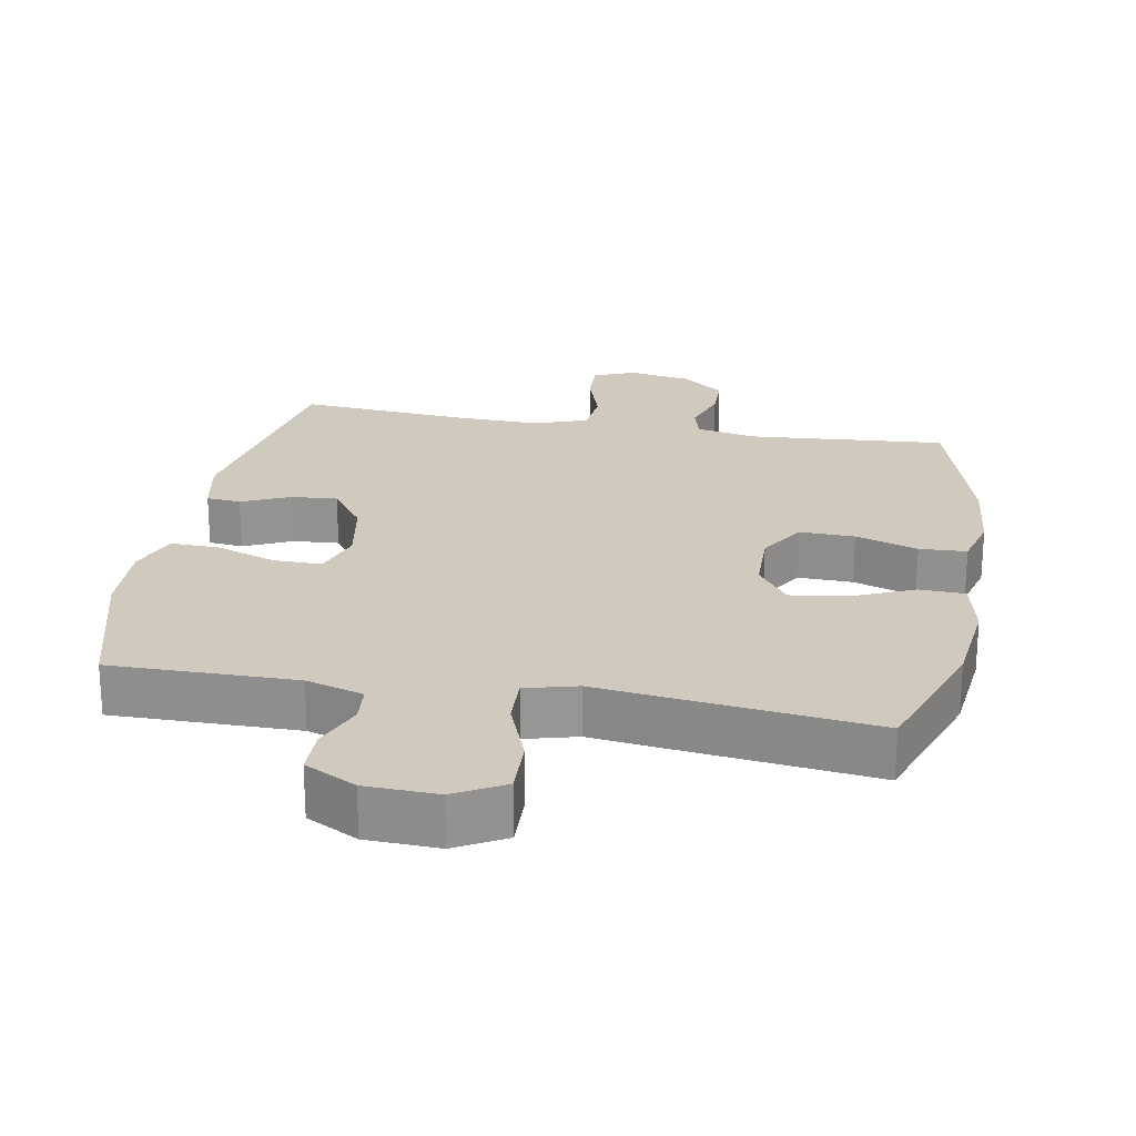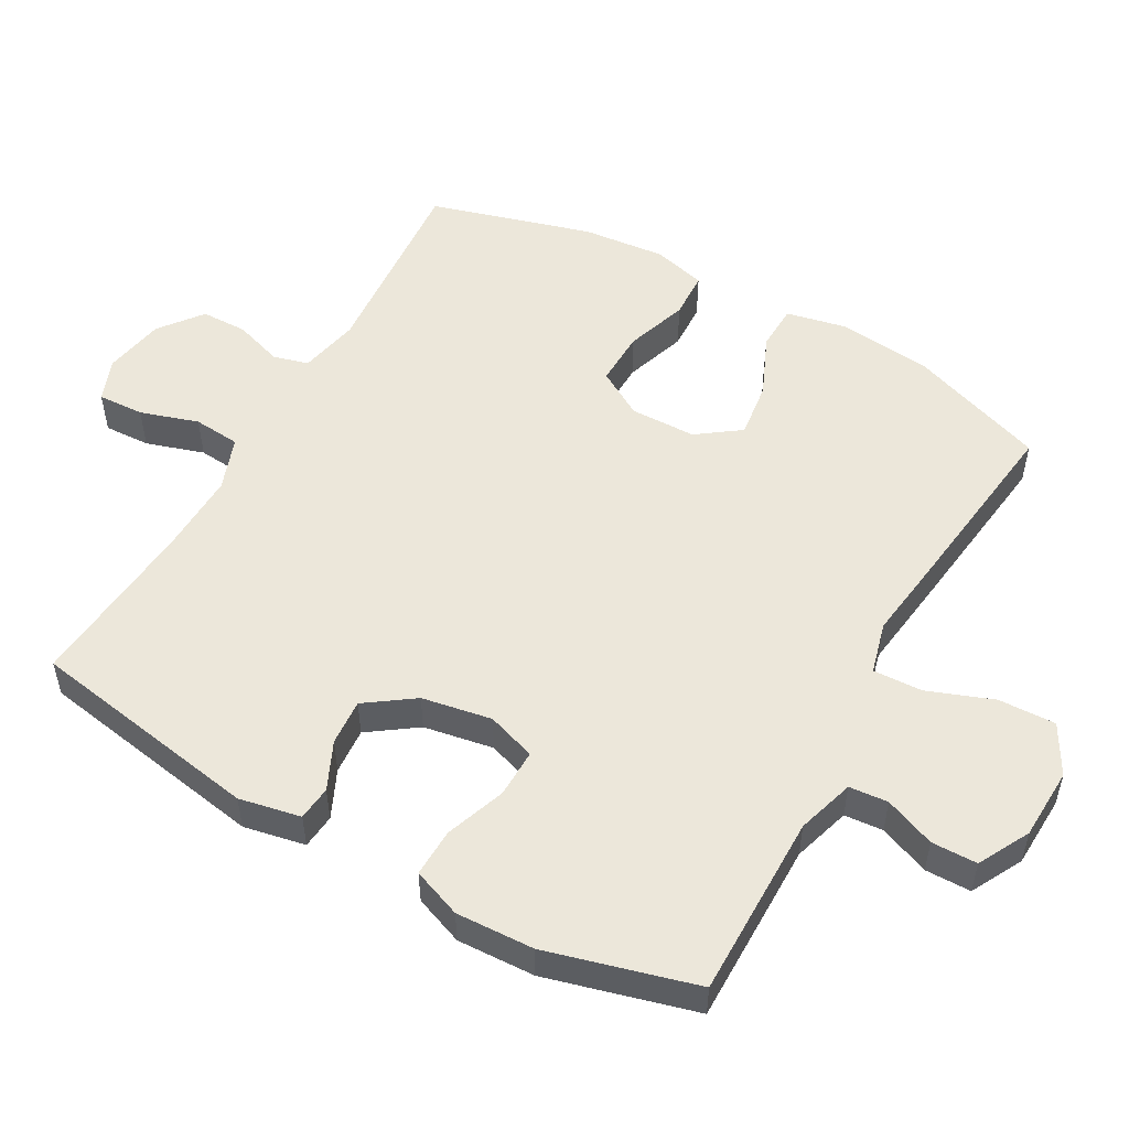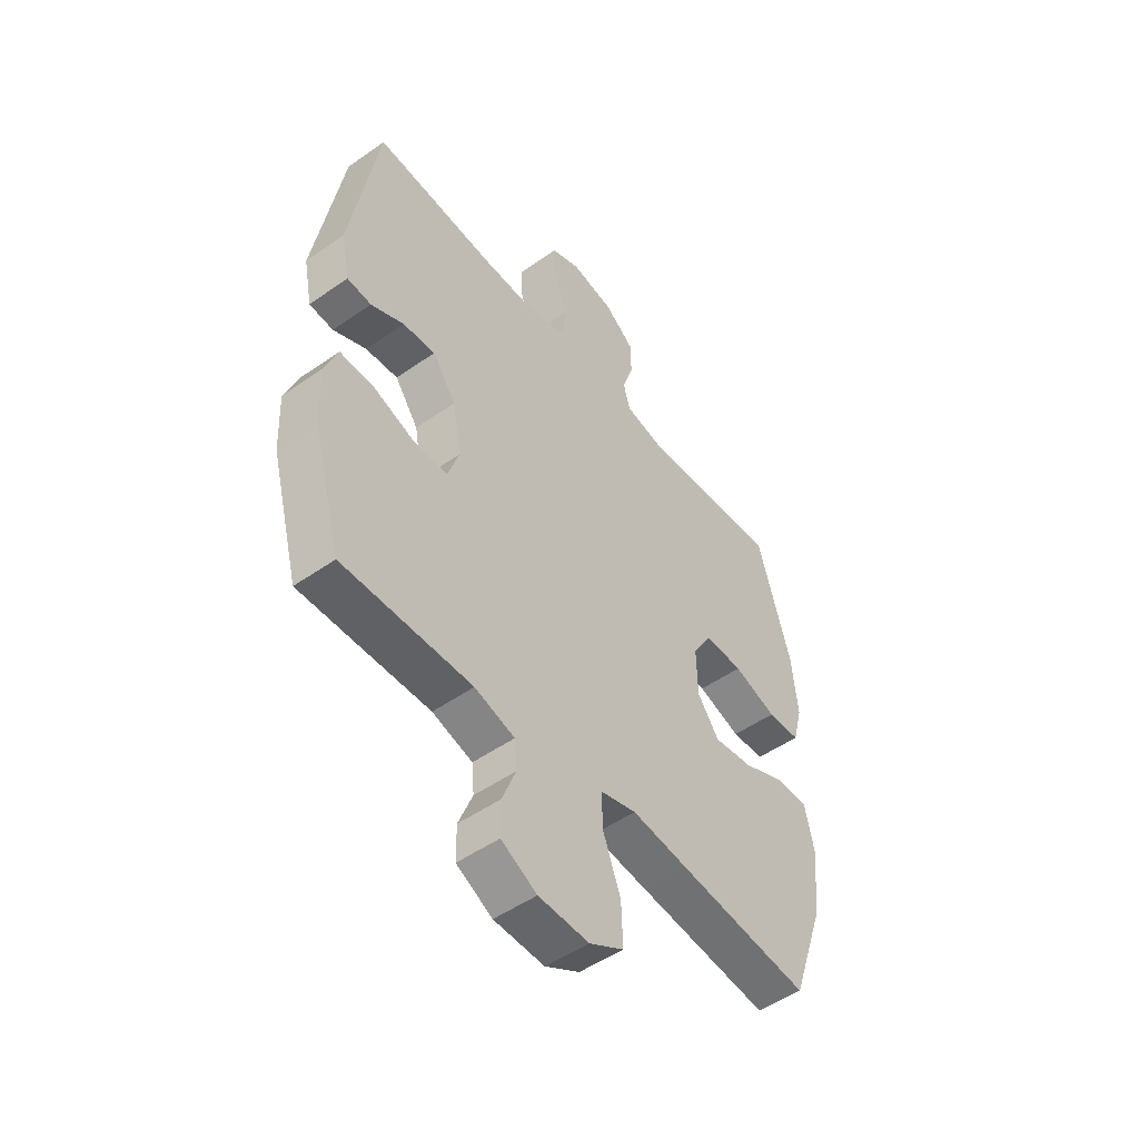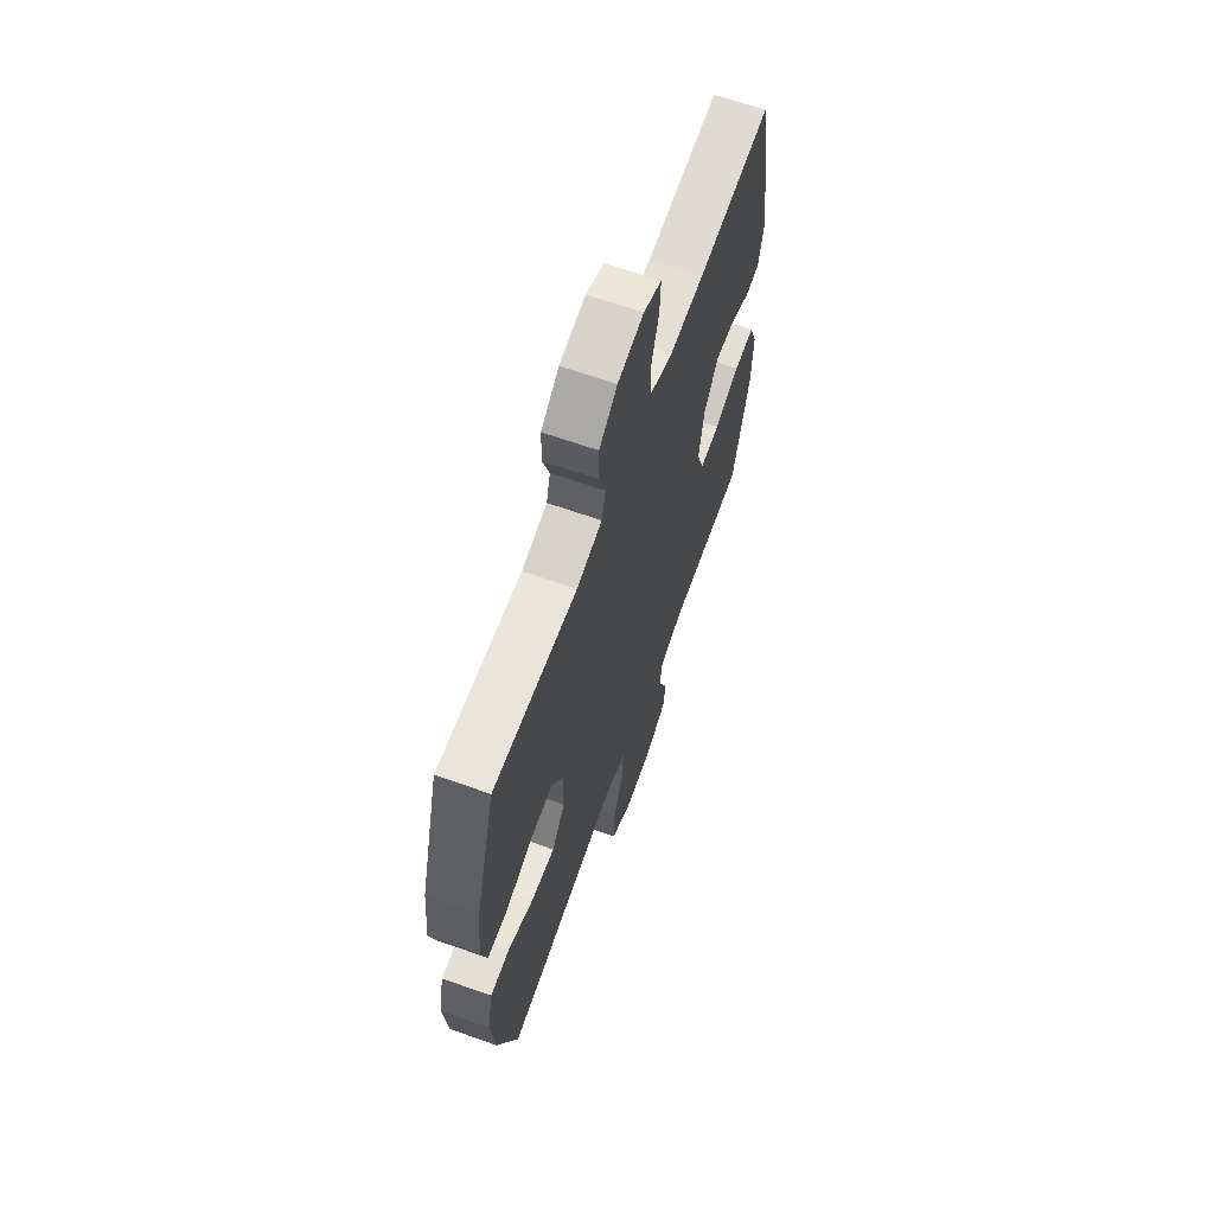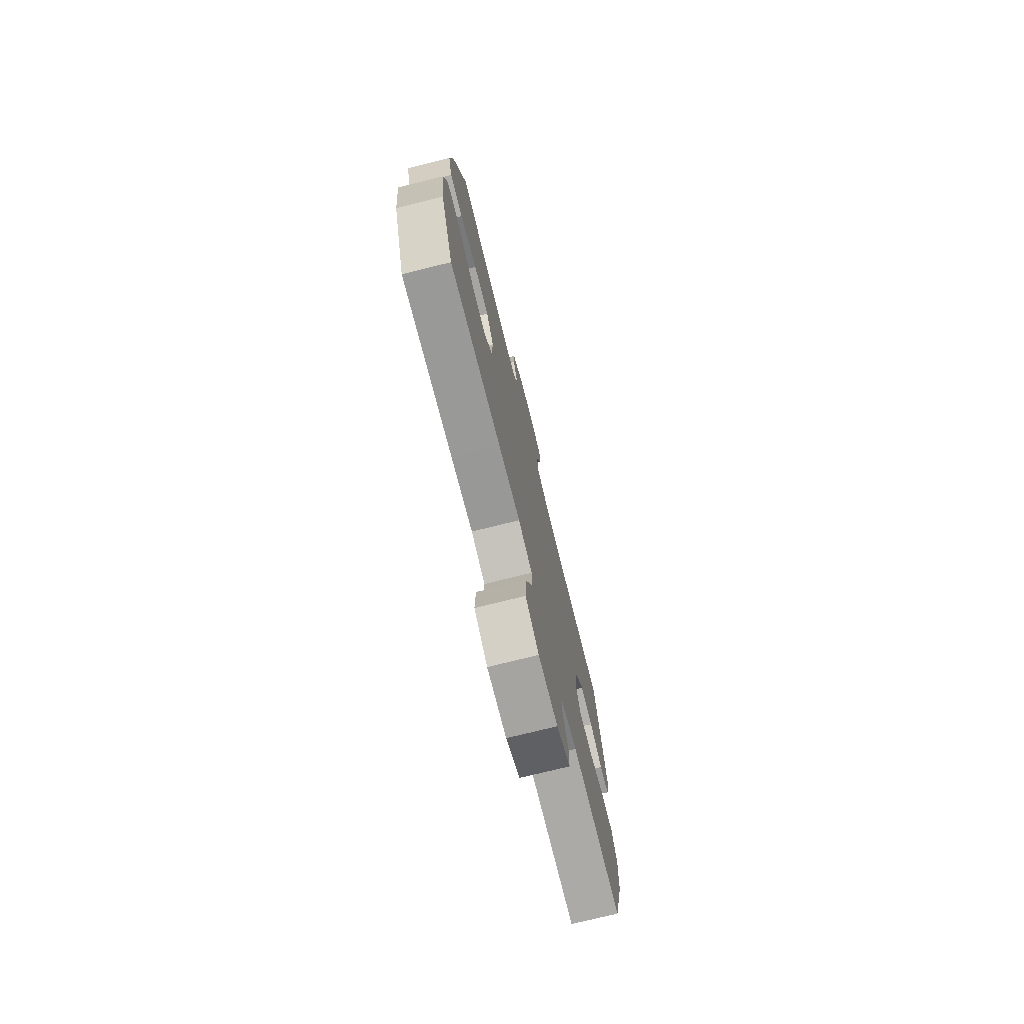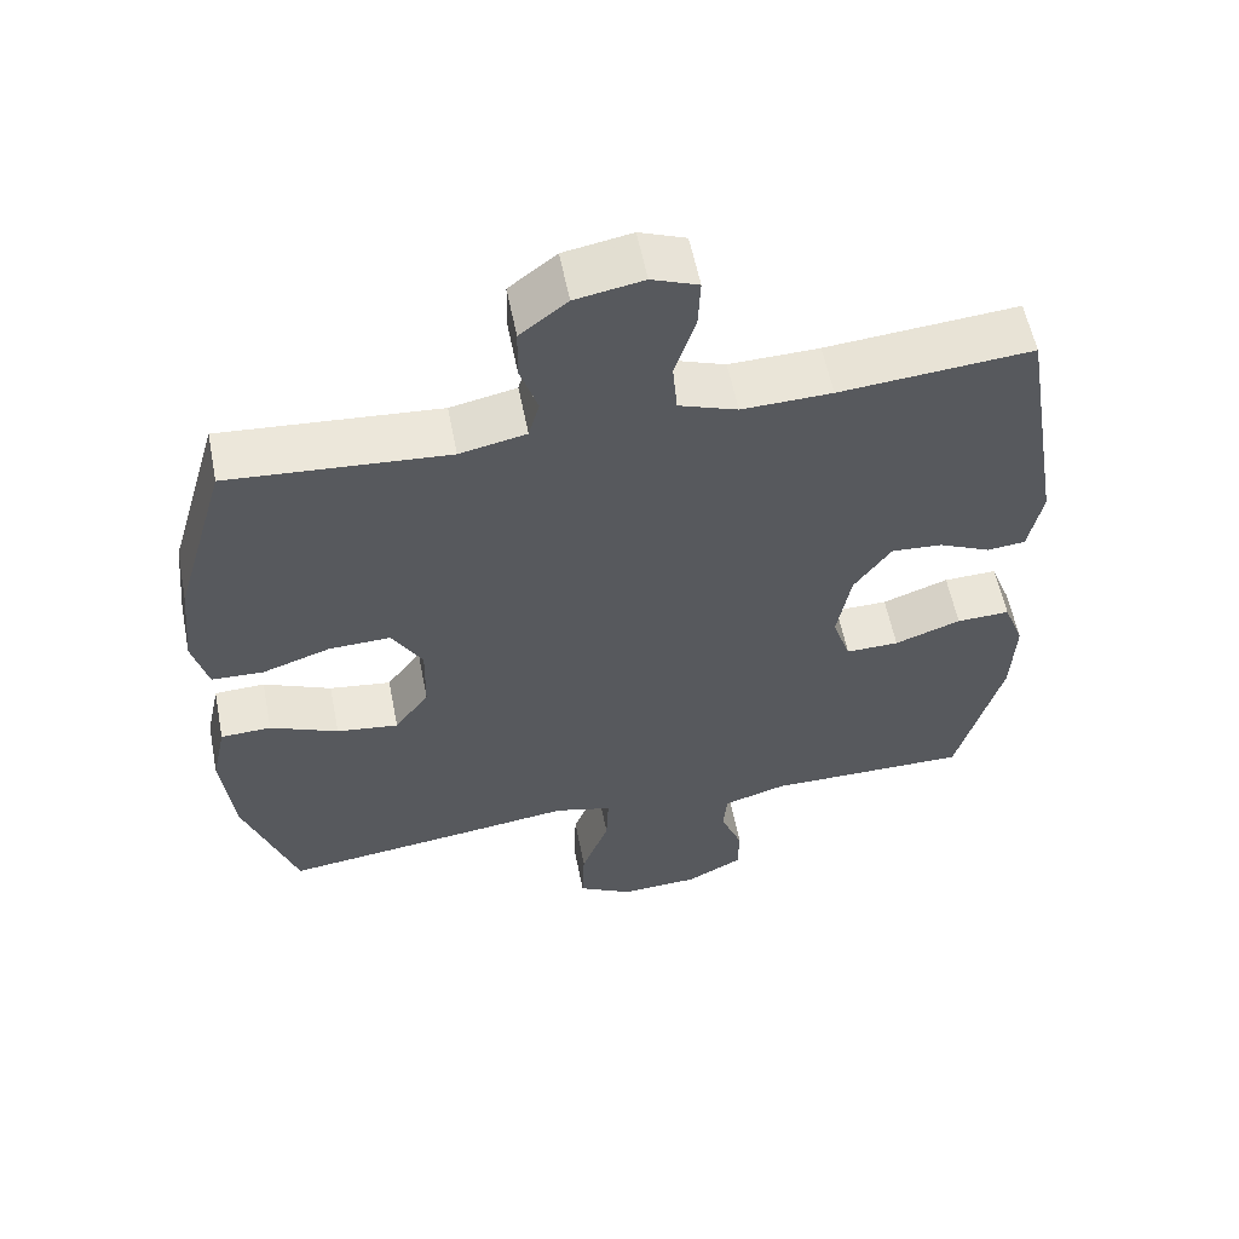
<metadata>
{"format":"obj","ext":"obj","renderer":"f3d","projection":"perspective","resolution":1024,"background":"white","views":[{"elev":23.0,"azim":-169.7,"up":"+Y"},{"elev":52.6,"azim":119.4,"up":"+Y"},{"elev":-50.3,"azim":127.6,"up":"+Z"},{"elev":64.8,"azim":-70.4,"up":"+Z"},{"elev":-75.3,"azim":-76.1,"up":"+Z"},{"elev":57.6,"azim":-11.2,"up":"+Z"}]}
</metadata>
<code>
v 0.5 0.07 0.5
v 0.557 0.07 0.163
v 0.539 0.07 0.074
v 0.489 0.07 0.069
v 0.42 0.07 0.101
v 0.353 0.07 0.106
v 0.304 0.07 0.037
v 0.286 0.07 -0.064
v 0.31 0.07 -0.135
v 0.38 0.07 -0.134
v 0.467 0.07 -0.103
v 0.537 0.07 -0.101
v 0.564 0.07 -0.172
v 0.559 0.07 -0.285
v 0.5 0.07 -0.5
v 0.233 0.07 -0.498
v 0.15 0.07 -0.523
v 0.145 0.07 -0.579
v 0.174 0.07 -0.652
v 0.173 0.07 -0.718
v 0.099 0.07 -0.757
v -0.005 0.07 -0.761
v -0.076 0.07 -0.721
v -0.073 0.07 -0.638
v -0.037 0.07 -0.543
v -0.034 0.07 -0.472
v -0.109 0.07 -0.452
v -0.227 0.07 -0.467
v -0.5 0.07 -0.5
v -0.569 0.07 -0.304
v -0.584 0.07 -0.167
v -0.565 0.07 -0.079
v -0.499 0.07 -0.077
v -0.41 0.07 -0.116
v -0.329 0.07 -0.127
v -0.284 0.07 -0.065
v -0.282 0.07 0.03
v -0.322 0.07 0.098
v -0.402 0.07 0.096
v -0.492 0.07 0.066
v -0.56 0.07 0.069
v -0.58 0.07 0.146
v -0.568 0.07 0.266
v -0.5 0.07 0.5
v -0.214 0.07 0.477
v -0.127 0.07 0.495
v -0.113 0.07 0.546
v -0.136 0.07 0.616
v -0.135 0.07 0.683
v -0.073 0.07 0.731
v 0.016 0.07 0.747
v 0.077 0.07 0.723
v 0.074 0.07 0.656
v 0.047 0.07 0.572
v 0.053 0.07 0.504
v 0.13 0.07 0.476
v 0.248 0.07 0.479
v 0.5 0 0.5
v 0.557 0 0.163
v 0.539 0 0.074
v 0.489 0 0.069
v 0.42 0 0.101
v 0.353 0 0.106
v 0.304 0 0.037
v 0.286 0 -0.064
v 0.31 0 -0.135
v 0.38 0 -0.134
v 0.467 0 -0.103
v 0.537 0 -0.101
v 0.564 0 -0.172
v 0.559 0 -0.285
v 0.5 0 -0.5
v 0.233 0 -0.498
v 0.15 0 -0.523
v 0.145 0 -0.579
v 0.174 0 -0.652
v 0.173 0 -0.718
v 0.099 0 -0.757
v -0.005 0 -0.761
v -0.076 0 -0.721
v -0.073 0 -0.638
v -0.037 0 -0.543
v -0.034 0 -0.472
v -0.109 0 -0.452
v -0.227 0 -0.467
v -0.5 0 -0.5
v -0.569 0 -0.304
v -0.584 0 -0.167
v -0.565 0 -0.079
v -0.499 0 -0.077
v -0.41 0 -0.116
v -0.329 0 -0.127
v -0.284 0 -0.065
v -0.282 0 0.03
v -0.322 0 0.098
v -0.402 0 0.096
v -0.492 0 0.066
v -0.56 0 0.069
v -0.58 0 0.146
v -0.568 0 0.266
v -0.5 0 0.5
v -0.214 0 0.477
v -0.127 0 0.495
v -0.113 0 0.546
v -0.136 0 0.616
v -0.135 0 0.683
v -0.073 0 0.731
v 0.016 0 0.747
v 0.077 0 0.723
v 0.074 0 0.656
v 0.047 0 0.572
v 0.053 0 0.504
v 0.13 0 0.476
v 0.248 0 0.479
f 51 52 53 54
f 51 54 55
f 50 51 55
f 47 48 49 50
f 47 50 55
f 46 47 55 56
f 42 43 44 45
f 42 45 46 56
f 39 40 41 42
f 38 39 42 56
f 31 32 33 34
f 31 34 35
f 30 31 35
f 27 28 29 30
f 26 27 30 35
f 22 23 24 25
f 22 25 26
f 21 22 26
f 18 19 20 21
f 17 18 21 26
f 16 17 26 35
f 10 11 12 13
f 9 10 13 14
f 2 3 4 5
f 57 1 2 5
f 57 5 6
f 37 38 56 57
f 36 37 57 6
f 35 36 6 7
f 9 14 15 16
f 8 9 16 35
f 7 8 35
f 111 110 109 108
f 112 111 108
f 112 108 107
f 107 106 105 104
f 112 107 104
f 113 112 104 103
f 102 101 100 99
f 113 103 102 99
f 99 98 97 96
f 113 99 96 95
f 91 90 89 88
f 92 91 88
f 92 88 87
f 87 86 85 84
f 92 87 84 83
f 82 81 80 79
f 83 82 79
f 83 79 78
f 78 77 76 75
f 83 78 75 74
f 92 83 74 73
f 70 69 68 67
f 71 70 67 66
f 62 61 60 59
f 62 59 58 114
f 63 62 114
f 114 113 95 94
f 63 114 94 93
f 64 63 93 92
f 73 72 71 66
f 92 73 66 65
f 92 65 64
f 1 58 59 2
f 2 59 60 3
f 3 60 61 4
f 4 61 62 5
f 5 62 63 6
f 6 63 64 7
f 7 64 65 8
f 8 65 66 9
f 9 66 67 10
f 10 67 68 11
f 11 68 69 12
f 12 69 70 13
f 13 70 71 14
f 14 71 72 15
f 15 72 73 16
f 16 73 74 17
f 17 74 75 18
f 18 75 76 19
f 19 76 77 20
f 20 77 78 21
f 21 78 79 22
f 22 79 80 23
f 23 80 81 24
f 24 81 82 25
f 25 82 83 26
f 26 83 84 27
f 27 84 85 28
f 28 85 86 29
f 29 86 87 30
f 30 87 88 31
f 31 88 89 32
f 32 89 90 33
f 33 90 91 34
f 34 91 92 35
f 35 92 93 36
f 36 93 94 37
f 37 94 95 38
f 38 95 96 39
f 39 96 97 40
f 40 97 98 41
f 41 98 99 42
f 42 99 100 43
f 43 100 101 44
f 44 101 102 45
f 45 102 103 46
f 46 103 104 47
f 47 104 105 48
f 48 105 106 49
f 49 106 107 50
f 50 107 108 51
f 51 108 109 52
f 52 109 110 53
f 53 110 111 54
f 54 111 112 55
f 55 112 113 56
f 56 113 114 57
f 57 114 58 1

</code>
